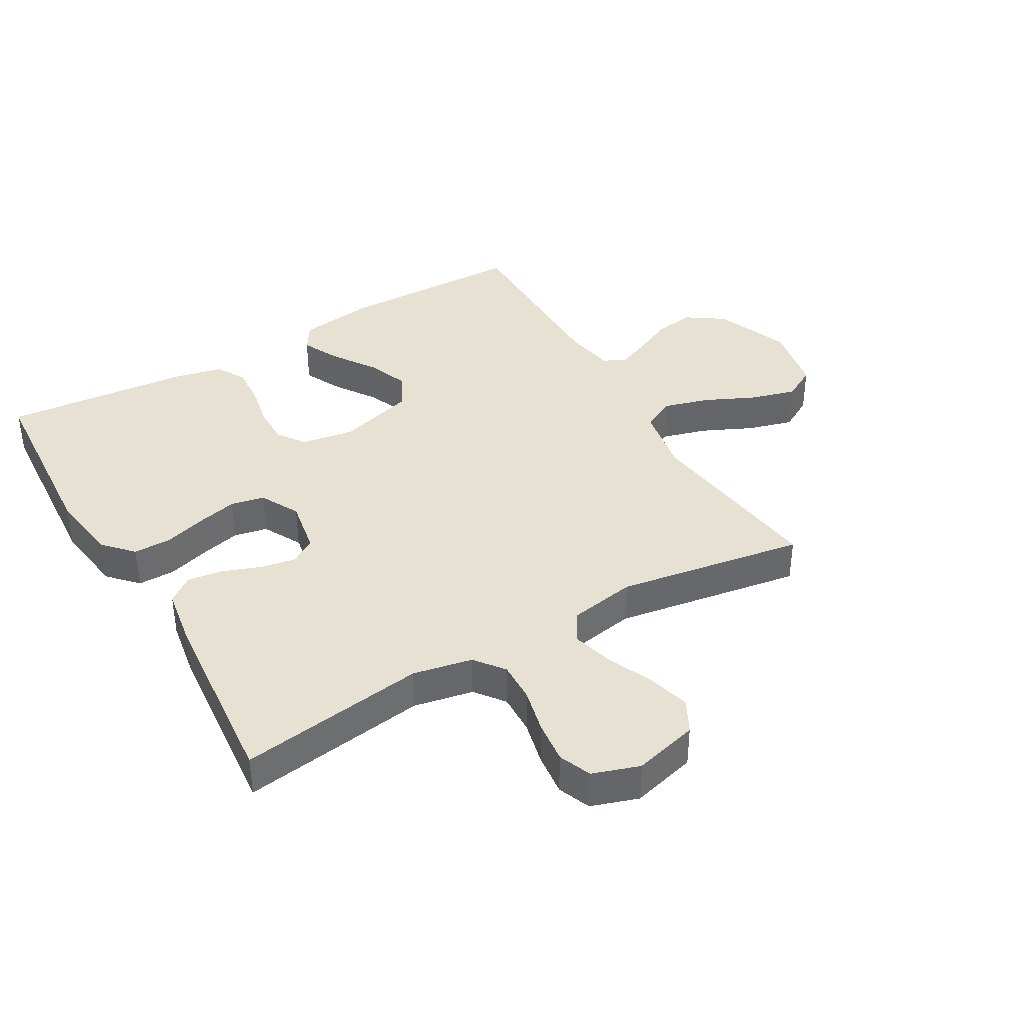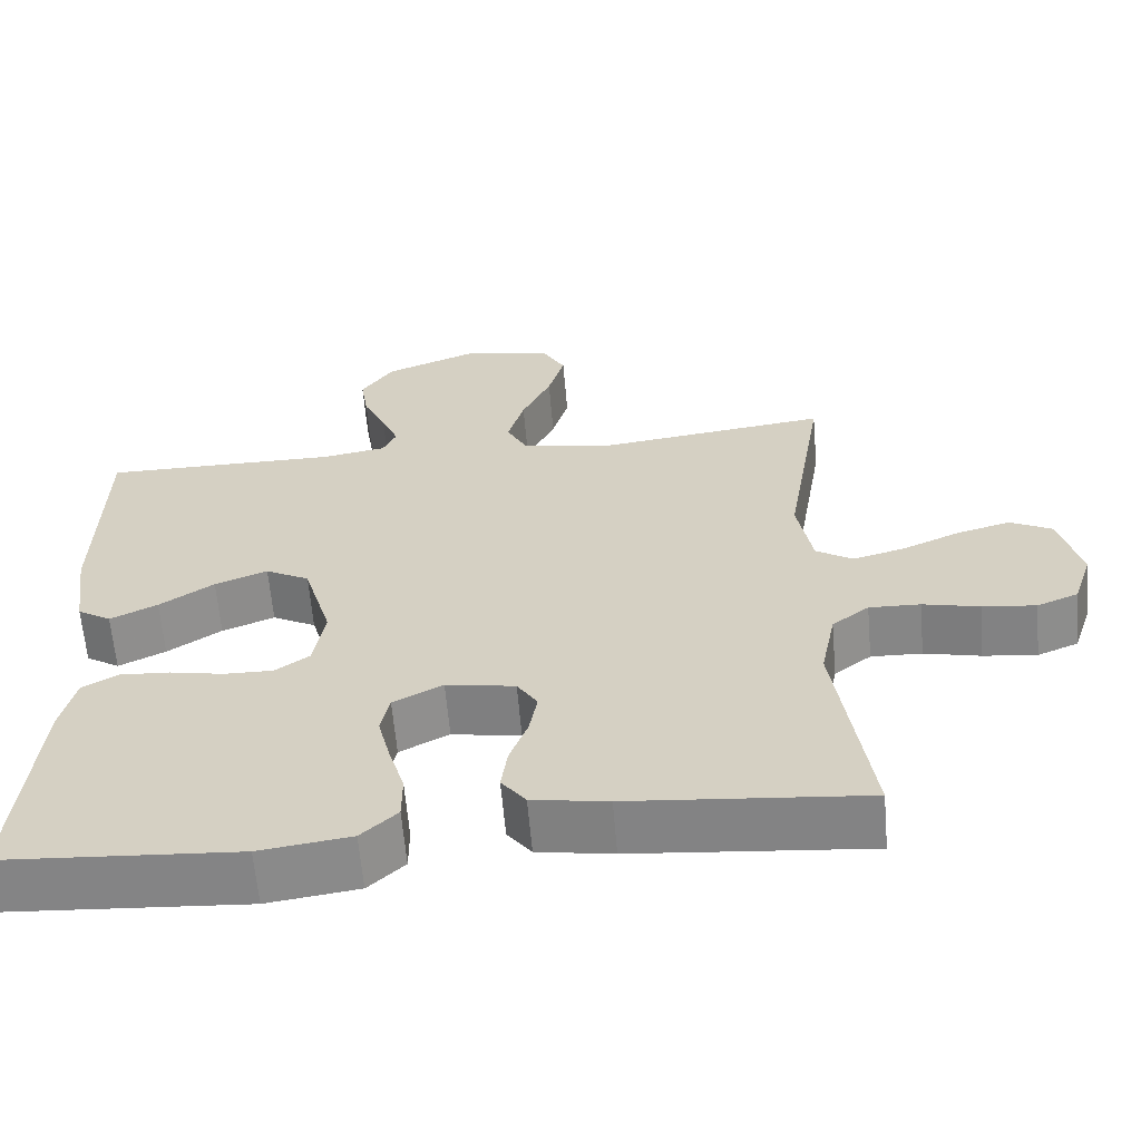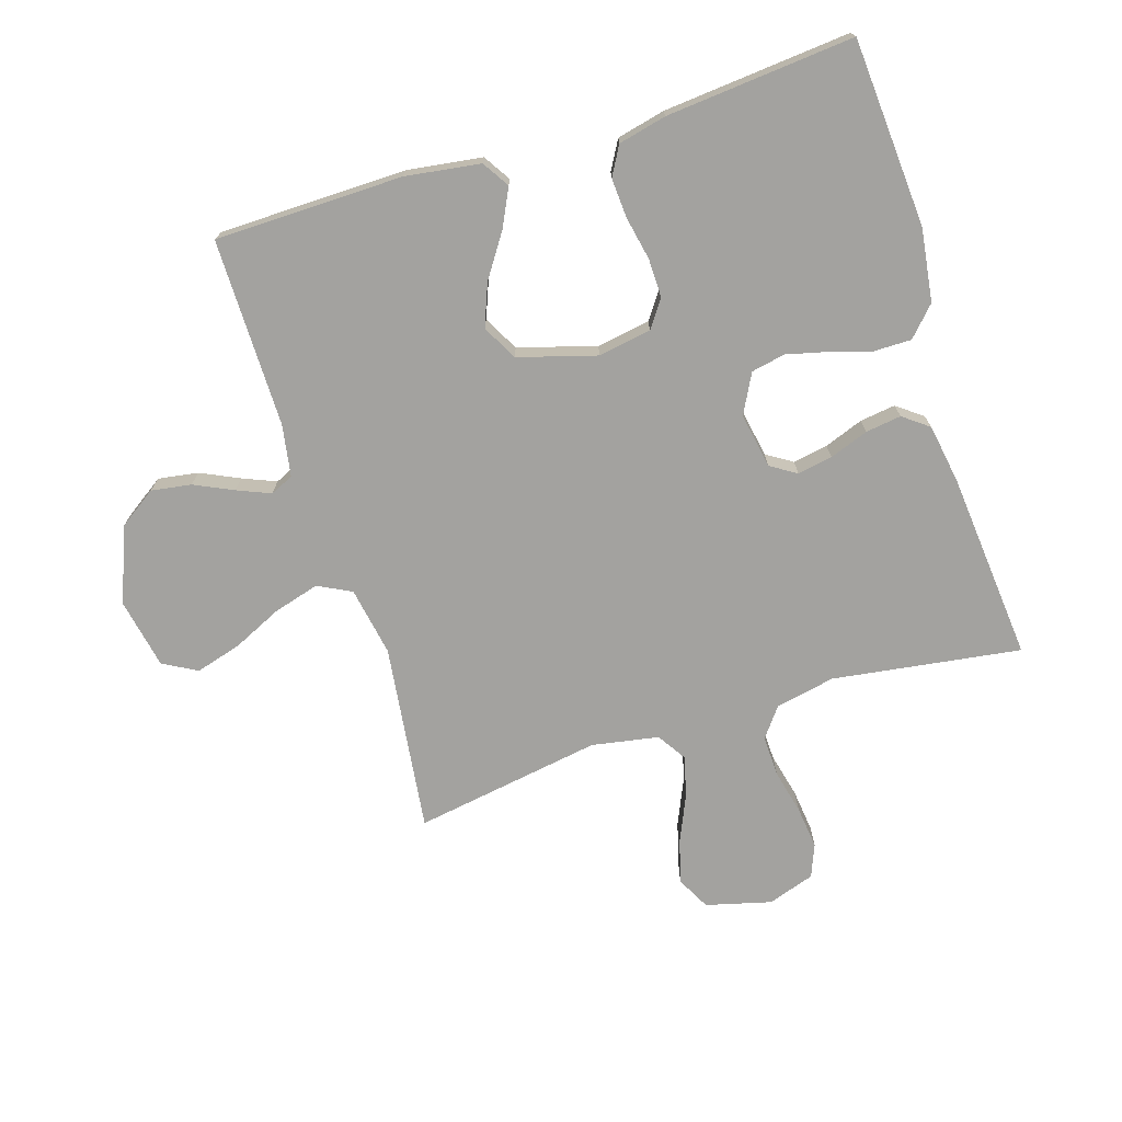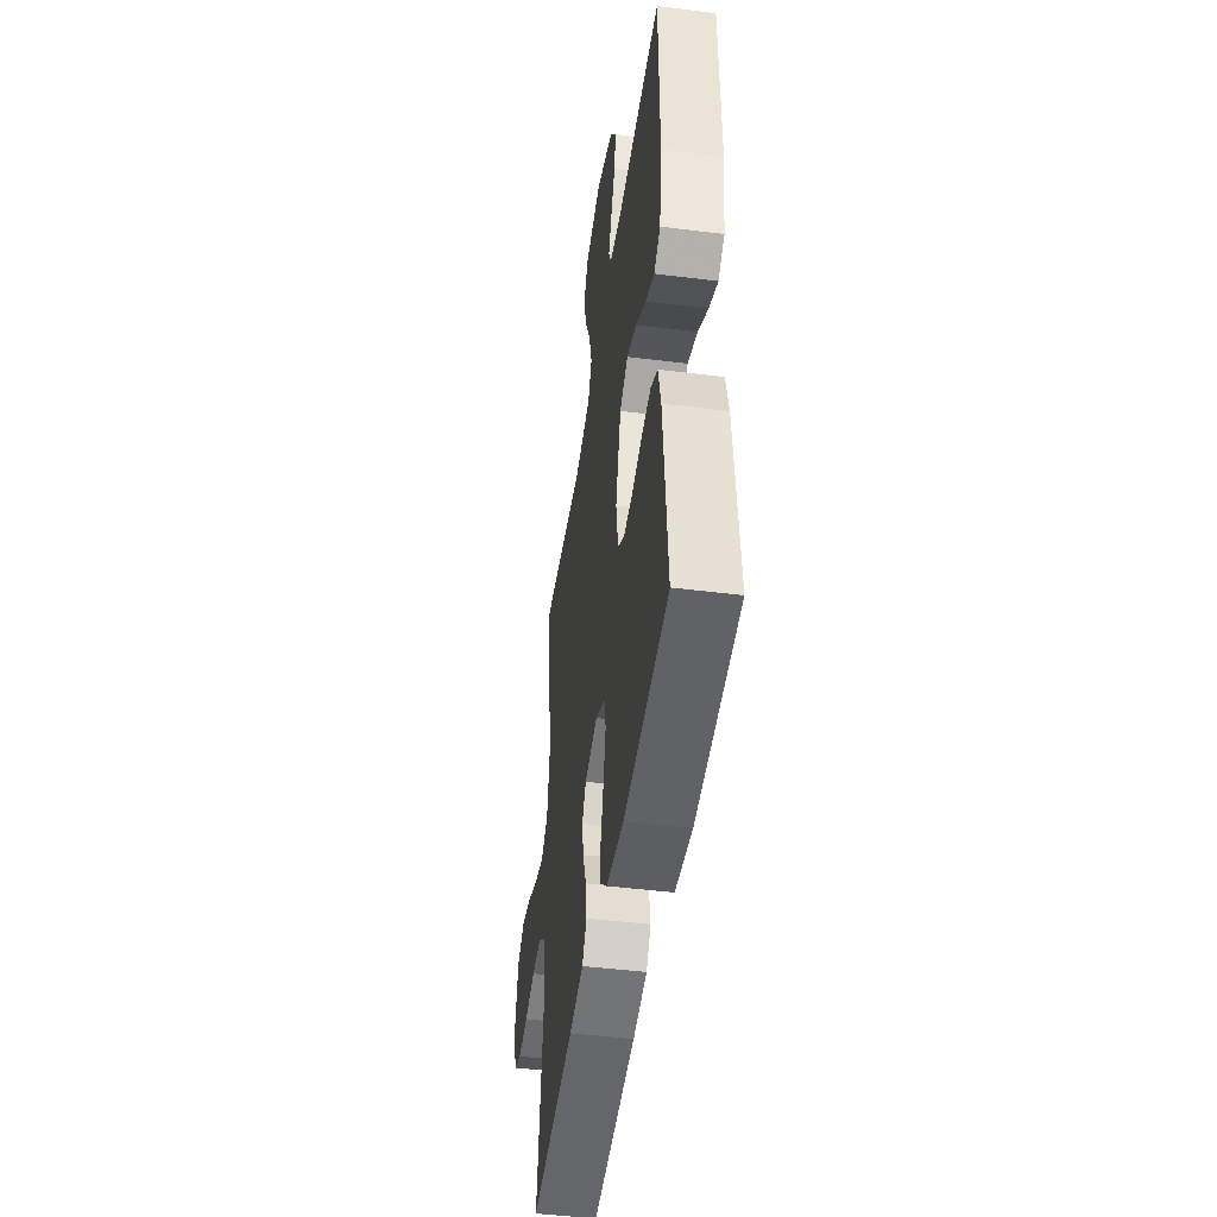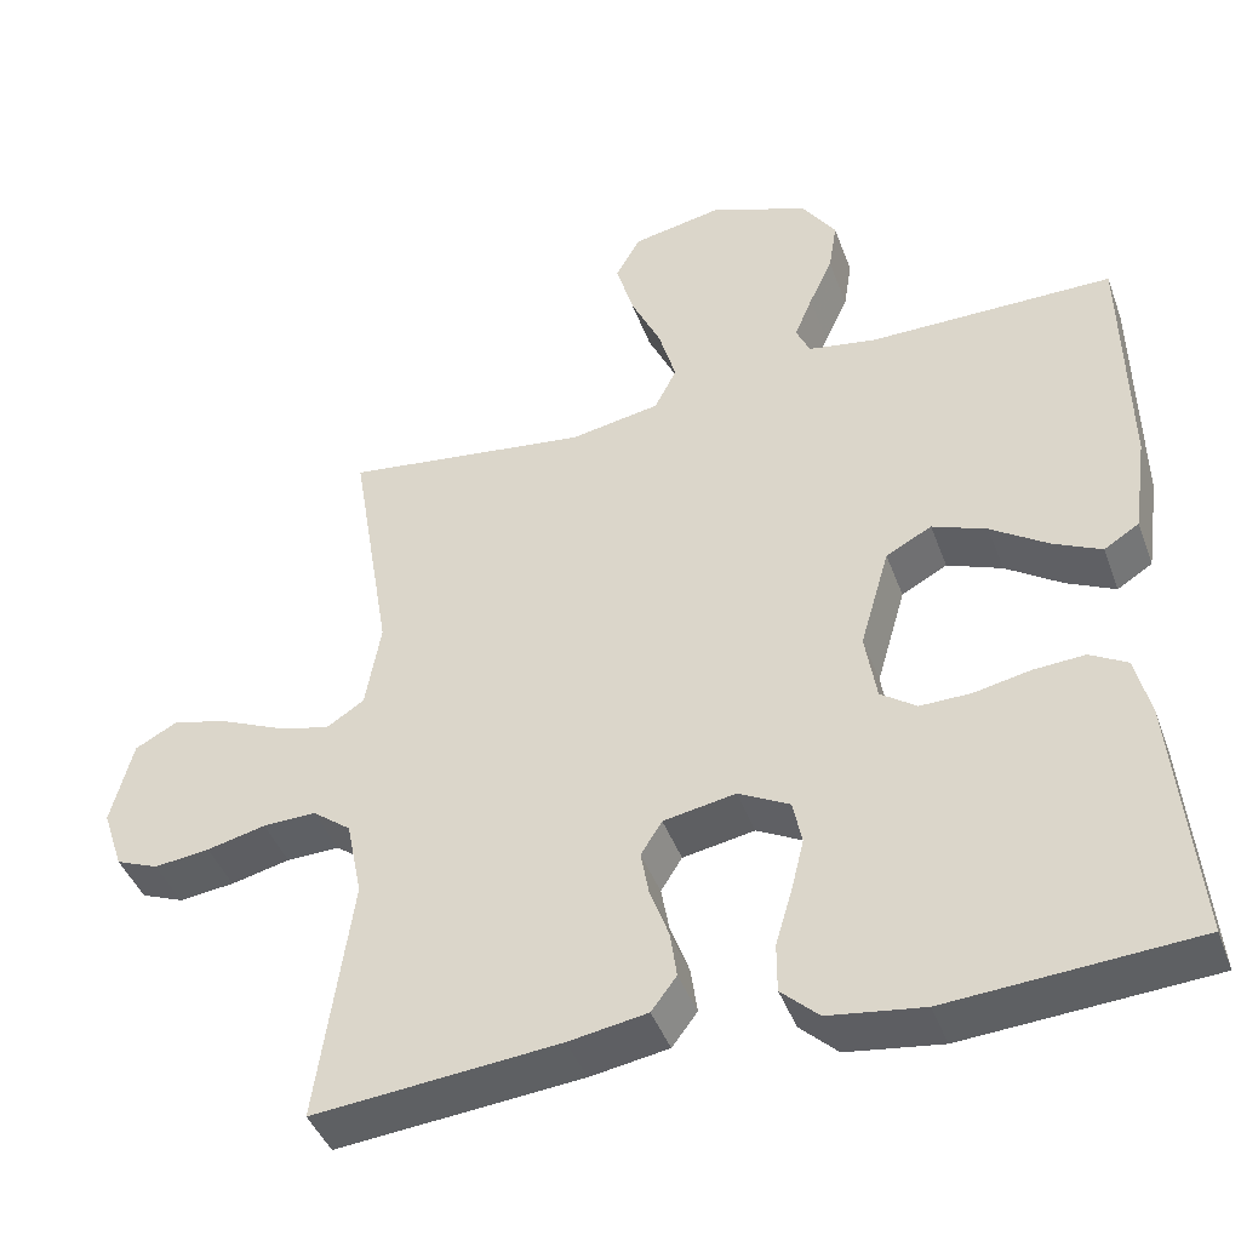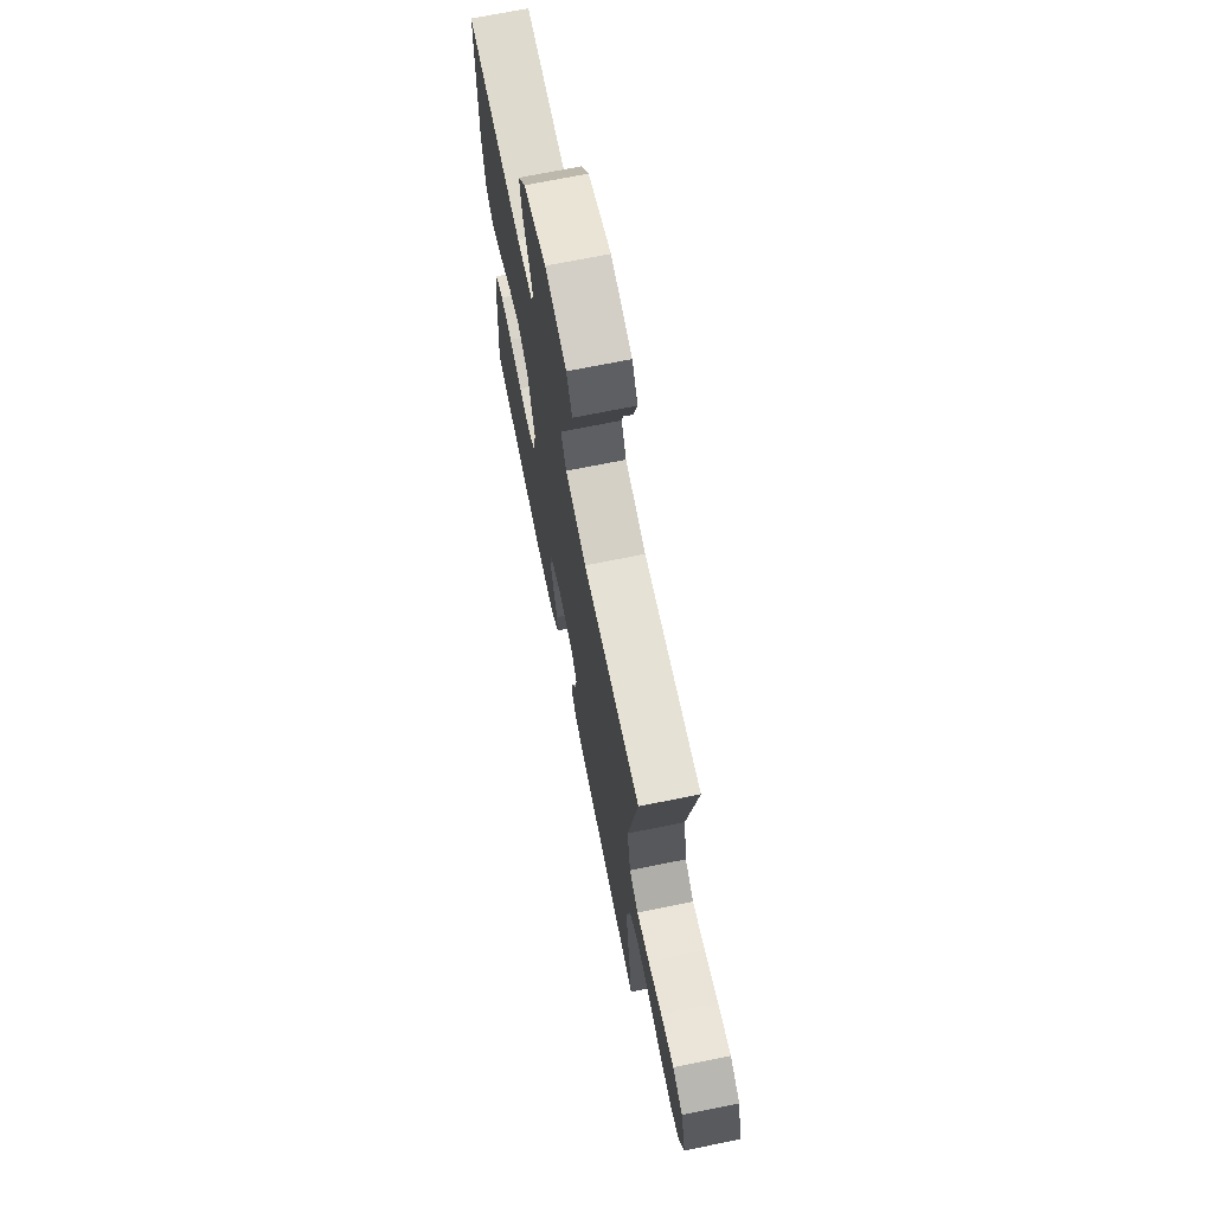
<metadata>
{"format":"obj","ext":"obj","renderer":"f3d","projection":"perspective","resolution":1024,"background":"white","views":[{"elev":38.9,"azim":-120.2,"up":"+Y"},{"elev":-62.4,"azim":-175.1,"up":"+Z"},{"elev":-72.6,"azim":107.4,"up":"+Y"},{"elev":-46.6,"azim":81.9,"up":"+Z"},{"elev":-42.8,"azim":19.5,"up":"+Z"},{"elev":70.9,"azim":-101.4,"up":"+Z"}]}
</metadata>
<code>
v -0.5 0.07 0.5
v -0.2 0.07 0.462
v -0.09 0.07 0.482
v -0.063 0.07 0.535
v -0.084 0.07 0.608
v -0.121 0.07 0.687
v -0.142 0.07 0.76
v -0.112 0.07 0.814
v 0 0.07 0.836
v 0.12 0.07 0.789
v 0.161 0.07 0.729
v 0.151 0.07 0.665
v 0.122 0.07 0.603
v 0.1 0.07 0.55
v 0.117 0.07 0.513
v 0.2 0.07 0.499
v 0.5 0.07 0.5
v 0.505 0.07 0.2
v 0.488 0.07 0.08
v 0.445 0.07 0.053
v 0.385 0.07 0.082
v 0.316 0.07 0.128
v 0.249 0.07 0.154
v 0.193 0.07 0.124
v 0.157 0.07 0
v 0.171 0.07 -0.085
v 0.215 0.07 -0.116
v 0.277 0.07 -0.115
v 0.346 0.07 -0.101
v 0.409 0.07 -0.097
v 0.455 0.07 -0.123
v 0.473 0.07 -0.2
v 0.5 0.07 -0.5
v 0.2 0.07 -0.521
v 0.084 0.07 -0.505
v 0.038 0.07 -0.462
v 0.038 0.07 -0.402
v 0.058 0.07 -0.335
v 0.074 0.07 -0.27
v 0.063 0.07 -0.216
v 0 0.07 -0.183
v -0.088 0.07 -0.199
v -0.114 0.07 -0.24
v -0.104 0.07 -0.296
v -0.081 0.07 -0.358
v -0.073 0.07 -0.415
v -0.104 0.07 -0.456
v -0.2 0.07 -0.472
v -0.5 0.07 -0.5
v -0.457 0.07 -0.2
v -0.476 0.07 -0.105
v -0.523 0.07 -0.069
v -0.588 0.07 -0.071
v -0.66 0.07 -0.088
v -0.728 0.07 -0.096
v -0.78 0.07 -0.075
v -0.805 0.07 0
v -0.778 0.07 0.104
v -0.725 0.07 0.132
v -0.656 0.07 0.113
v -0.583 0.07 0.081
v -0.517 0.07 0.063
v -0.47 0.07 0.093
v -0.451 0.07 0.2
v -0.5 0 0.5
v -0.2 0 0.462
v -0.09 0 0.482
v -0.063 0 0.535
v -0.084 0 0.608
v -0.121 0 0.687
v -0.142 0 0.76
v -0.112 0 0.814
v 0 0 0.836
v 0.12 0 0.789
v 0.161 0 0.729
v 0.151 0 0.665
v 0.122 0 0.603
v 0.1 0 0.55
v 0.117 0 0.513
v 0.2 0 0.499
v 0.5 0 0.5
v 0.505 0 0.2
v 0.488 0 0.08
v 0.445 0 0.053
v 0.385 0 0.082
v 0.316 0 0.128
v 0.249 0 0.154
v 0.193 0 0.124
v 0.157 0 0
v 0.171 0 -0.085
v 0.215 0 -0.116
v 0.277 0 -0.115
v 0.346 0 -0.101
v 0.409 0 -0.097
v 0.455 0 -0.123
v 0.473 0 -0.2
v 0.5 0 -0.5
v 0.2 0 -0.521
v 0.084 0 -0.505
v 0.038 0 -0.462
v 0.038 0 -0.402
v 0.058 0 -0.335
v 0.074 0 -0.27
v 0.063 0 -0.216
v 0 0 -0.183
v -0.088 0 -0.199
v -0.114 0 -0.24
v -0.104 0 -0.296
v -0.081 0 -0.358
v -0.073 0 -0.415
v -0.104 0 -0.456
v -0.2 0 -0.472
v -0.5 0 -0.5
v -0.457 0 -0.2
v -0.476 0 -0.105
v -0.523 0 -0.069
v -0.588 0 -0.071
v -0.66 0 -0.088
v -0.728 0 -0.096
v -0.78 0 -0.075
v -0.805 0 0
v -0.778 0 0.104
v -0.725 0 0.132
v -0.656 0 0.113
v -0.583 0 0.081
v -0.517 0 0.063
v -0.47 0 0.093
v -0.451 0 0.2
f 58 59 60 61
f 58 61 62
f 57 58 62
f 56 57 62
f 53 54 55 56
f 52 53 56 62
f 51 52 62 63
f 47 48 49 50
f 44 45 46 47
f 43 44 47 50
f 42 43 50 51
f 35 36 37 38
f 35 38 39
f 34 35 39
f 33 34 39 40
f 31 32 33 40
f 28 29 30 31
f 27 28 31 40
f 19 20 21 22
f 19 22 23
f 16 17 18 19
f 15 16 19 23
f 14 15 23 24
f 10 11 12 13
f 10 13 14
f 9 10 14
f 5 6 7 8
f 4 5 8 9
f 64 1 2
f 64 2 3
f 63 64 3
f 41 42 51 63
f 41 63 3
f 26 27 40 41
f 25 26 41 3
f 24 25 3 4
f 4 9 14 24
f 125 124 123 122
f 126 125 122
f 126 122 121
f 126 121 120
f 120 119 118 117
f 126 120 117 116
f 127 126 116 115
f 114 113 112 111
f 111 110 109 108
f 114 111 108 107
f 115 114 107 106
f 102 101 100 99
f 103 102 99
f 103 99 98
f 104 103 98 97
f 104 97 96 95
f 95 94 93 92
f 104 95 92 91
f 86 85 84 83
f 87 86 83
f 83 82 81 80
f 87 83 80 79
f 88 87 79 78
f 77 76 75 74
f 78 77 74
f 78 74 73
f 72 71 70 69
f 73 72 69 68
f 66 65 128
f 67 66 128
f 67 128 127
f 127 115 106 105
f 67 127 105
f 105 104 91 90
f 67 105 90 89
f 68 67 89 88
f 88 78 73 68
f 1 65 66 2
f 2 66 67 3
f 3 67 68 4
f 4 68 69 5
f 5 69 70 6
f 6 70 71 7
f 7 71 72 8
f 8 72 73 9
f 9 73 74 10
f 10 74 75 11
f 11 75 76 12
f 12 76 77 13
f 13 77 78 14
f 14 78 79 15
f 15 79 80 16
f 16 80 81 17
f 17 81 82 18
f 18 82 83 19
f 19 83 84 20
f 20 84 85 21
f 21 85 86 22
f 22 86 87 23
f 23 87 88 24
f 24 88 89 25
f 25 89 90 26
f 26 90 91 27
f 27 91 92 28
f 28 92 93 29
f 29 93 94 30
f 30 94 95 31
f 31 95 96 32
f 32 96 97 33
f 33 97 98 34
f 34 98 99 35
f 35 99 100 36
f 36 100 101 37
f 37 101 102 38
f 38 102 103 39
f 39 103 104 40
f 40 104 105 41
f 41 105 106 42
f 42 106 107 43
f 43 107 108 44
f 44 108 109 45
f 45 109 110 46
f 46 110 111 47
f 47 111 112 48
f 48 112 113 49
f 49 113 114 50
f 50 114 115 51
f 51 115 116 52
f 52 116 117 53
f 53 117 118 54
f 54 118 119 55
f 55 119 120 56
f 56 120 121 57
f 57 121 122 58
f 58 122 123 59
f 59 123 124 60
f 60 124 125 61
f 61 125 126 62
f 62 126 127 63
f 63 127 128 64
f 64 128 65 1

</code>
